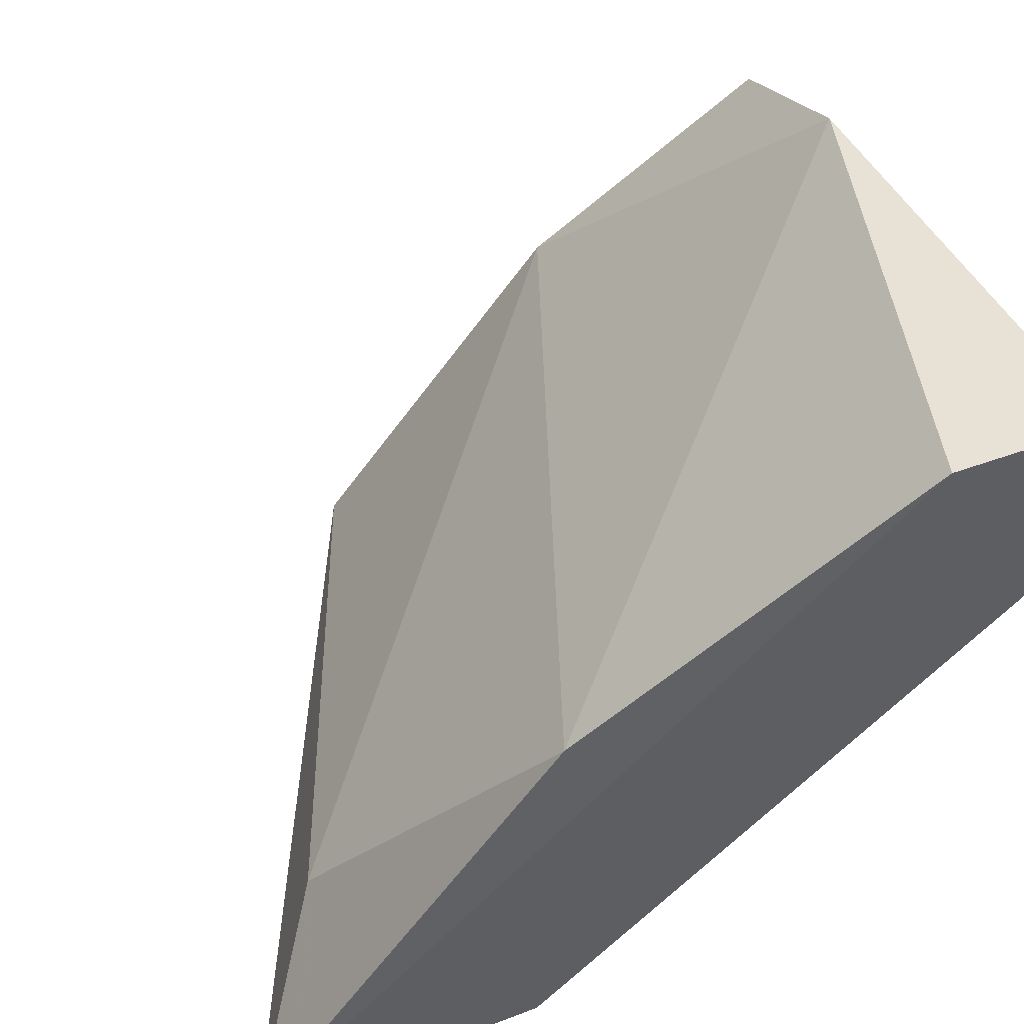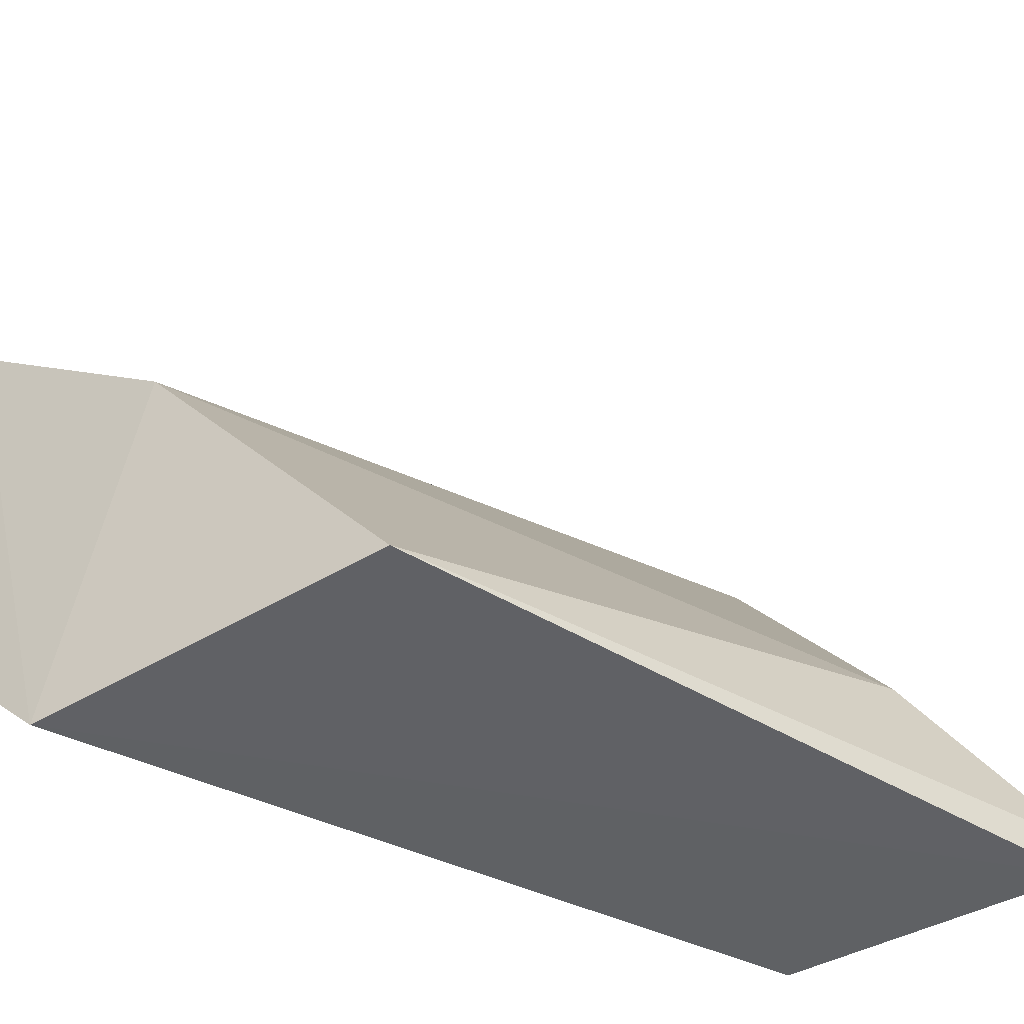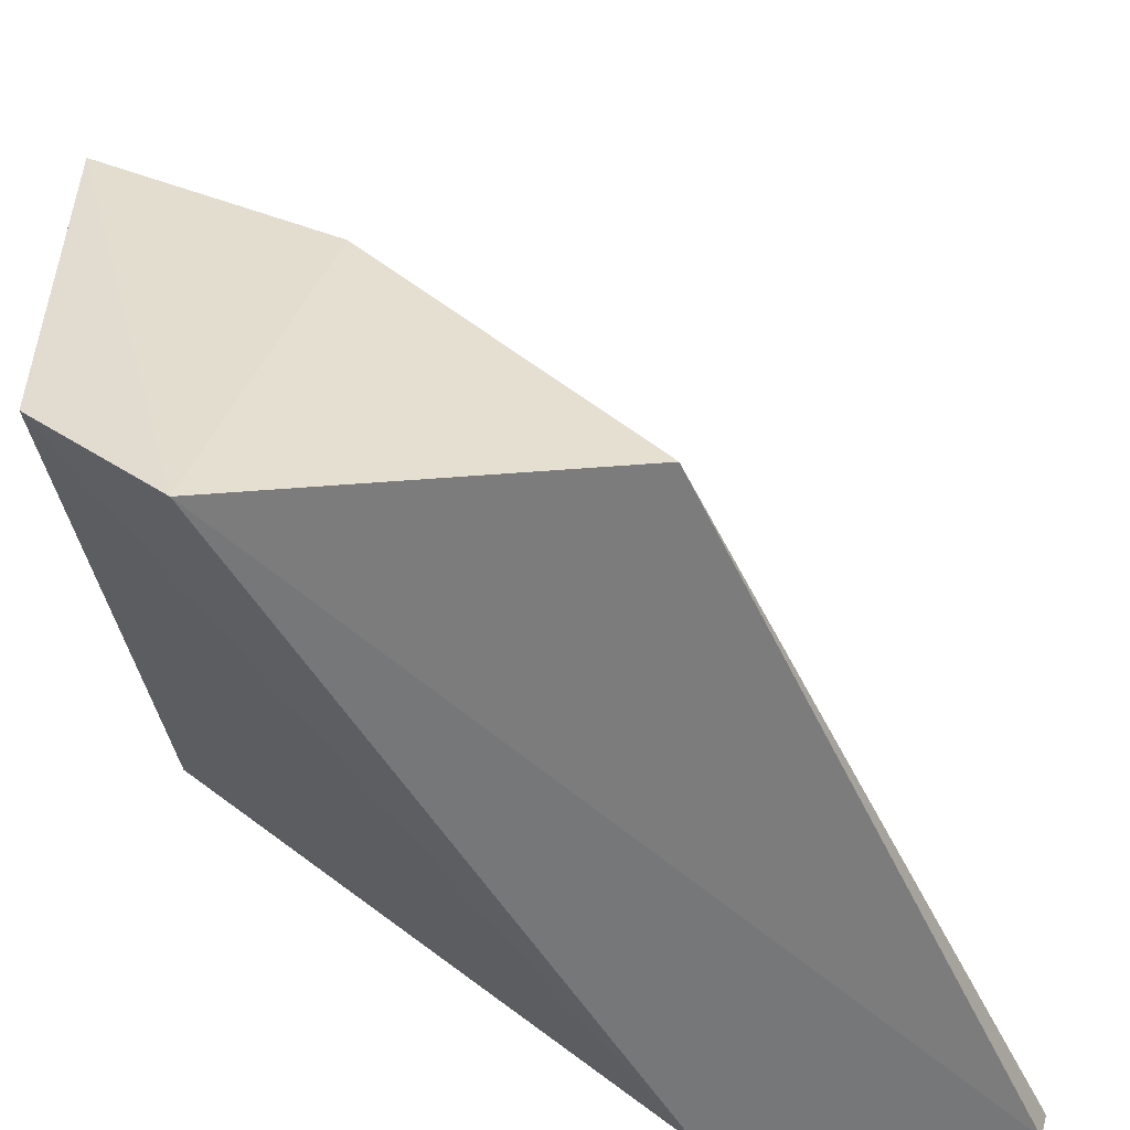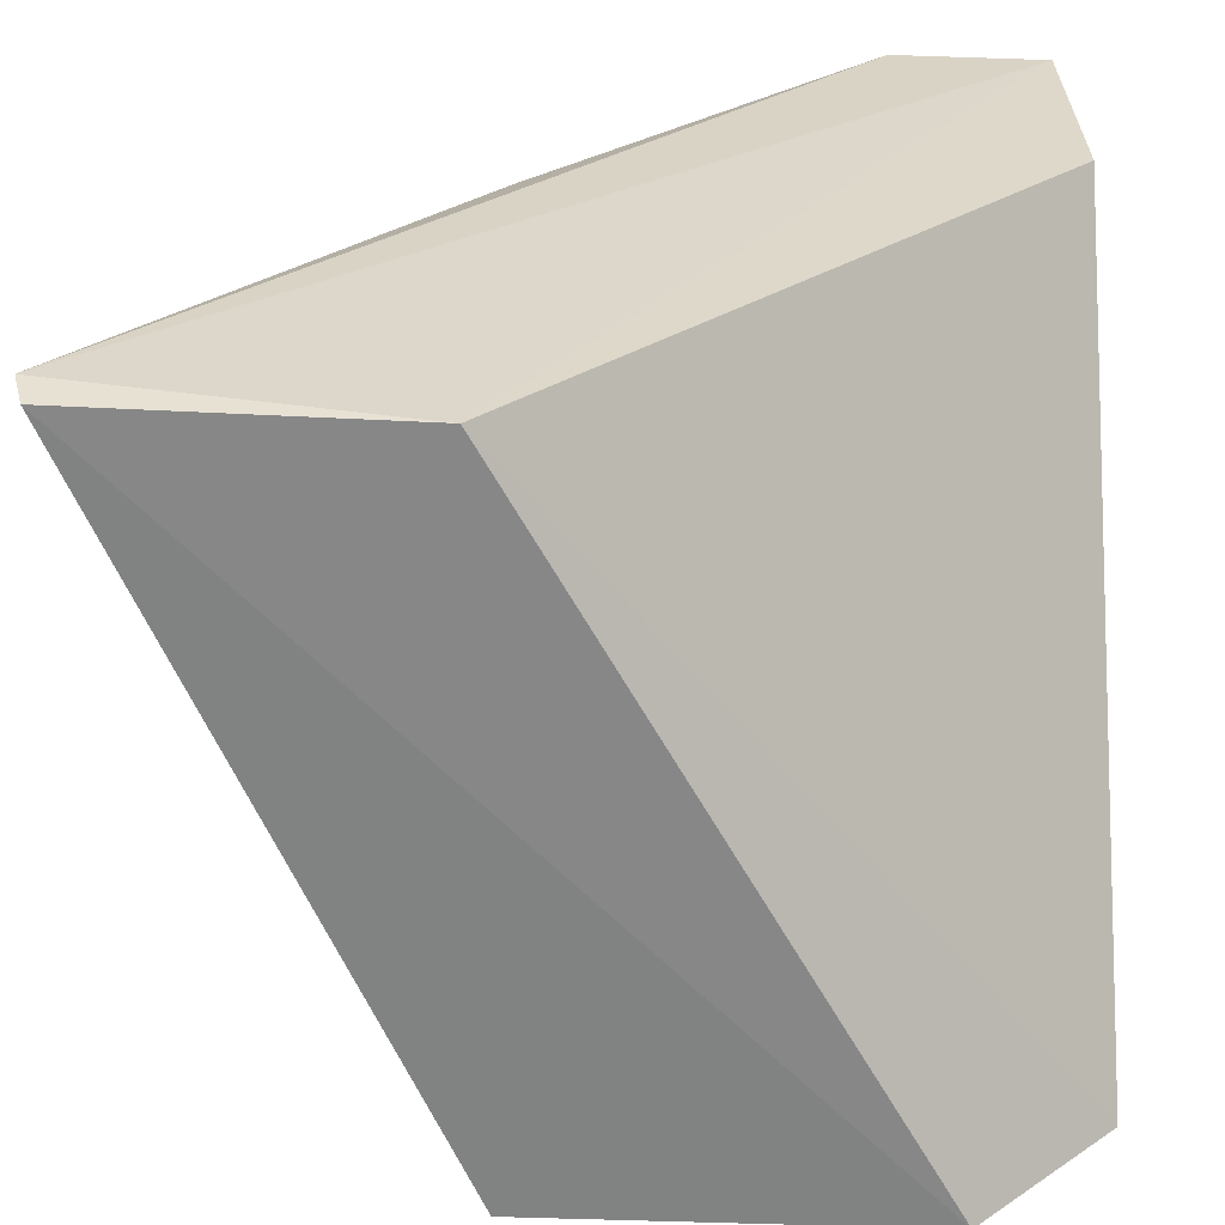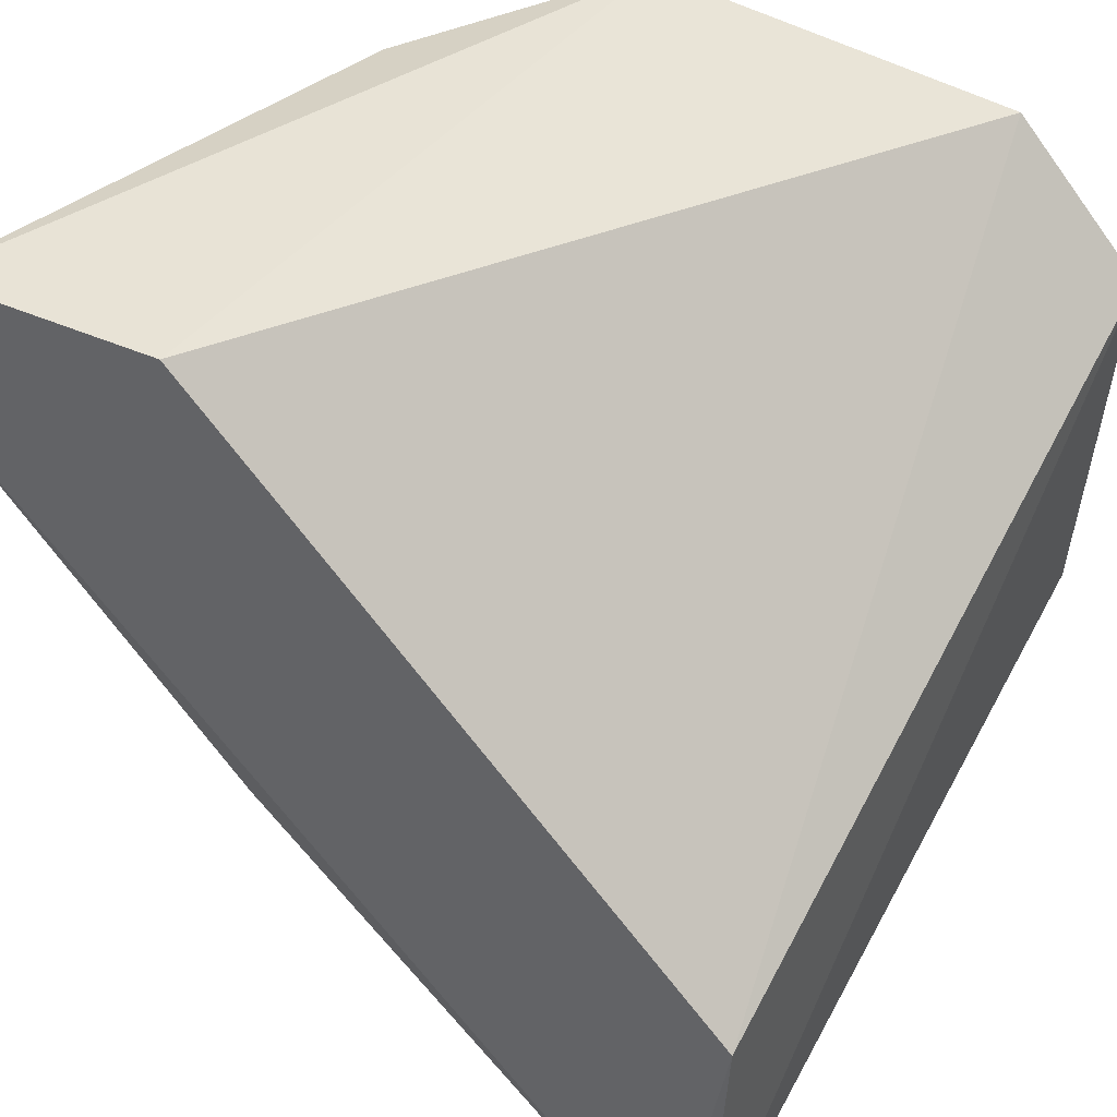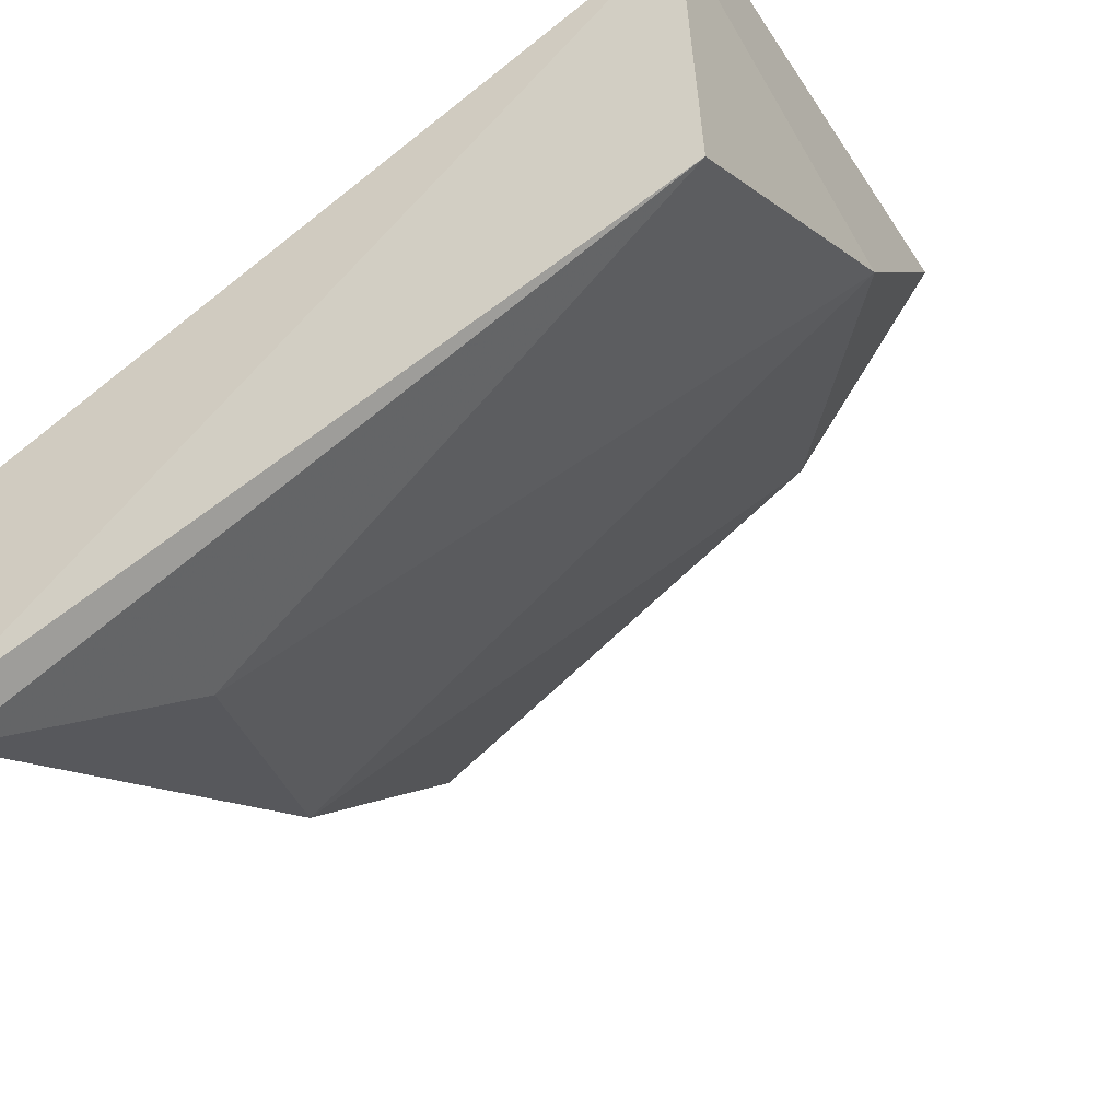
<metadata>
{"format":"obj","ext":"obj","renderer":"f3d","projection":"perspective","resolution":1024,"background":"white","views":[{"elev":53.6,"azim":-110.4,"up":"+Y"},{"elev":-44.6,"azim":122.4,"up":"+Y"},{"elev":-55.9,"azim":92.5,"up":"+Y"},{"elev":-63.6,"azim":-89.3,"up":"+Y"},{"elev":43.4,"azim":-56.9,"up":"+Z"},{"elev":-51.6,"azim":29.0,"up":"+Z"}]}
</metadata>
<code>
v 0.3333 0.2804 -0.3509
v 0.3333 0.2462 -0.398
v 0.1964 0.2762 -0.4451
v 0.1964 0.2847 -0.3509
v 0.1964 0.1777 -0.4494
v 0.1931 0.3307 -0.352
v 0.329 0.1777 -0.3766
v 0.329 0.182 -0.4494
v 0.329 0.2034 -0.3509
v 0.1937 0.1795 -0.5075
v 0.1921 0.1863 -0.5093
v 0.1921 0.3318 -0.3809
v 0.2221 0.212 -0.4879
v 0.2905 0.3104 -0.3552
f 14 3 12
f 7 10 8
f 10 11 8
f 11 10 5
f 6 11 5
f 10 7 5
f 6 5 4
f 14 6 1
f 6 4 1
f 1 4 9
f 5 7 9
f 4 5 9
f 7 1 9
f 7 8 2
f 3 14 2
f 14 1 2
f 1 7 2
f 8 11 13
f 11 3 13
f 2 8 13
f 3 2 13
f 11 6 12
f 6 14 12
f 3 11 12

</code>
